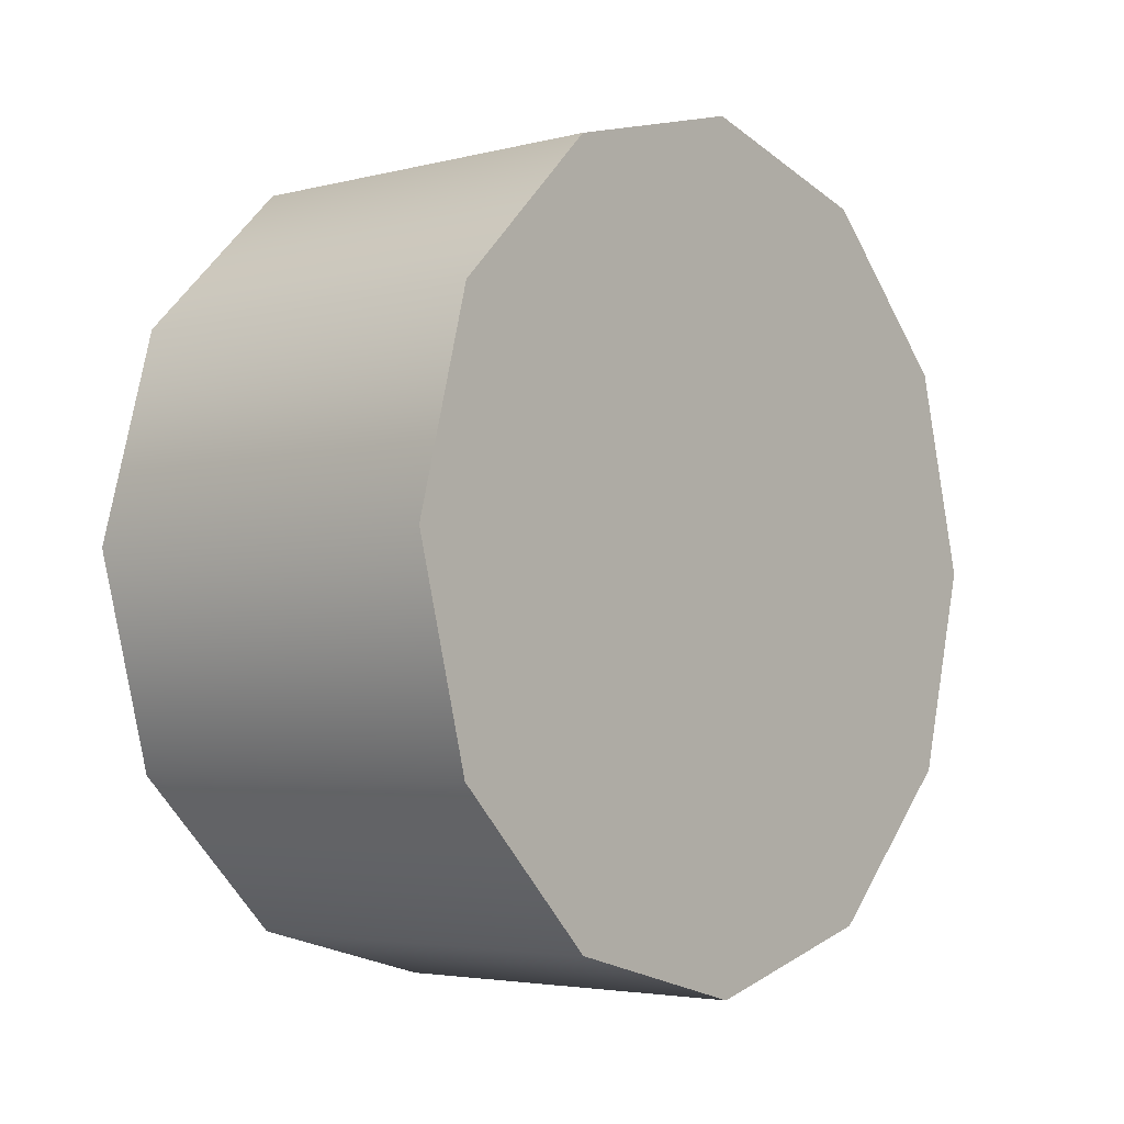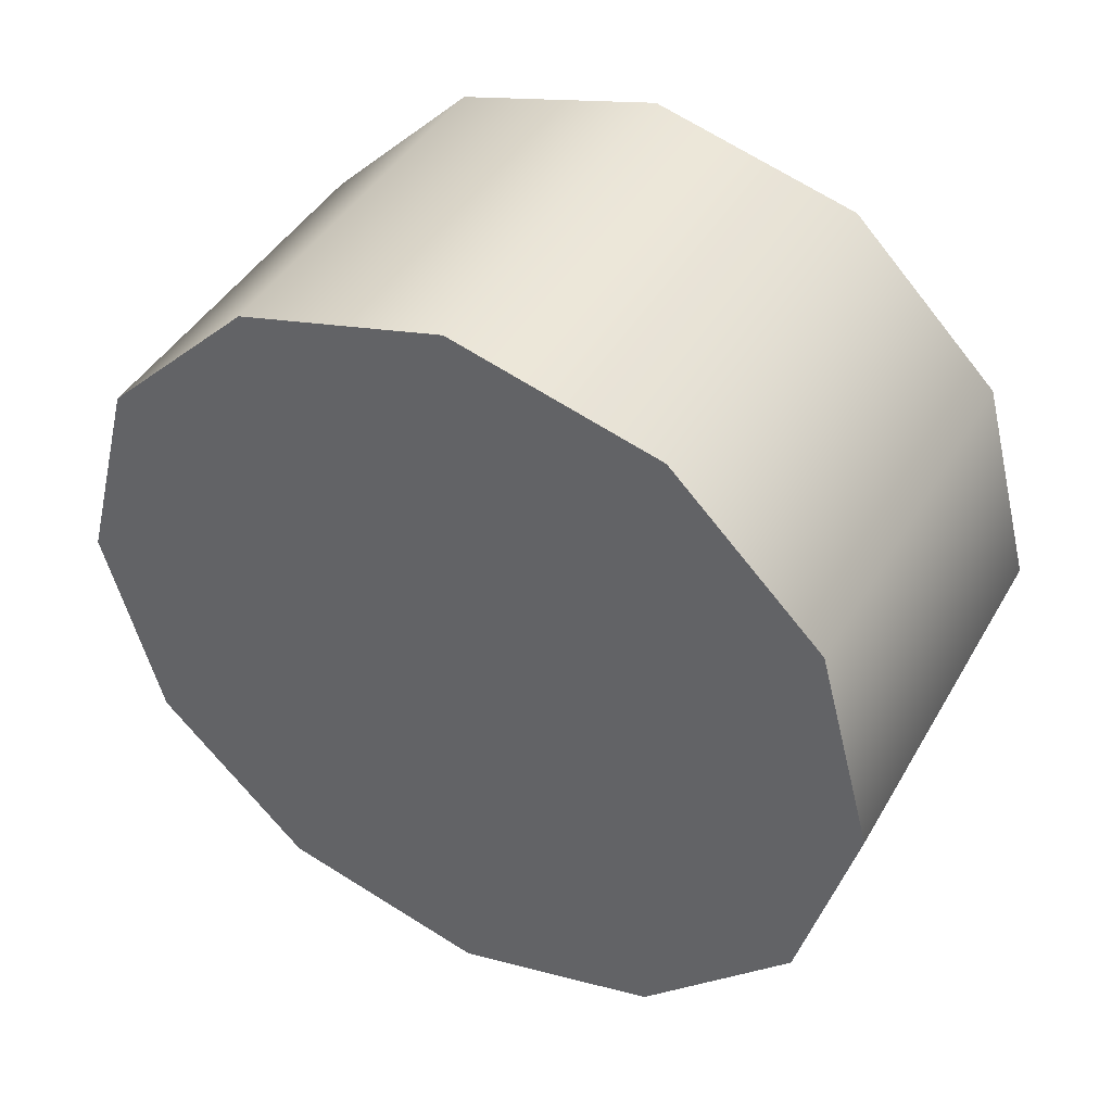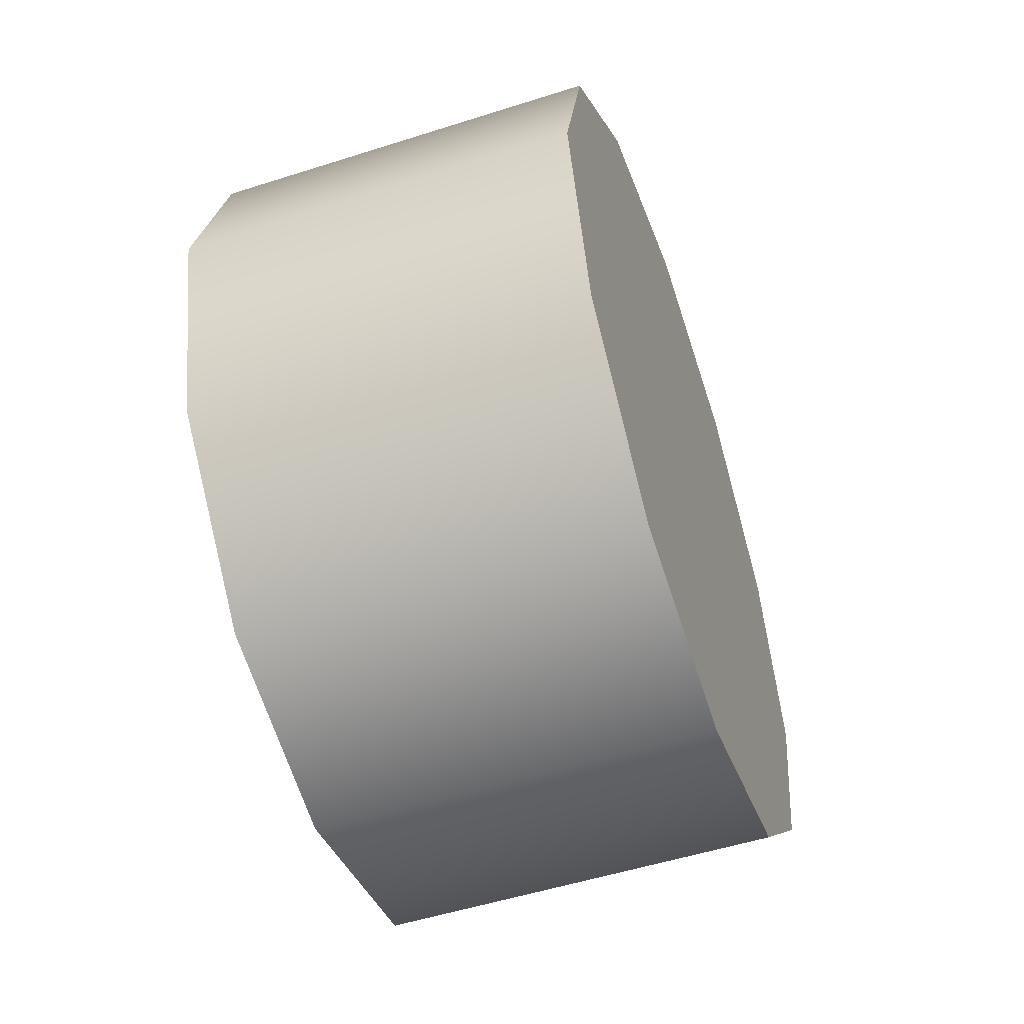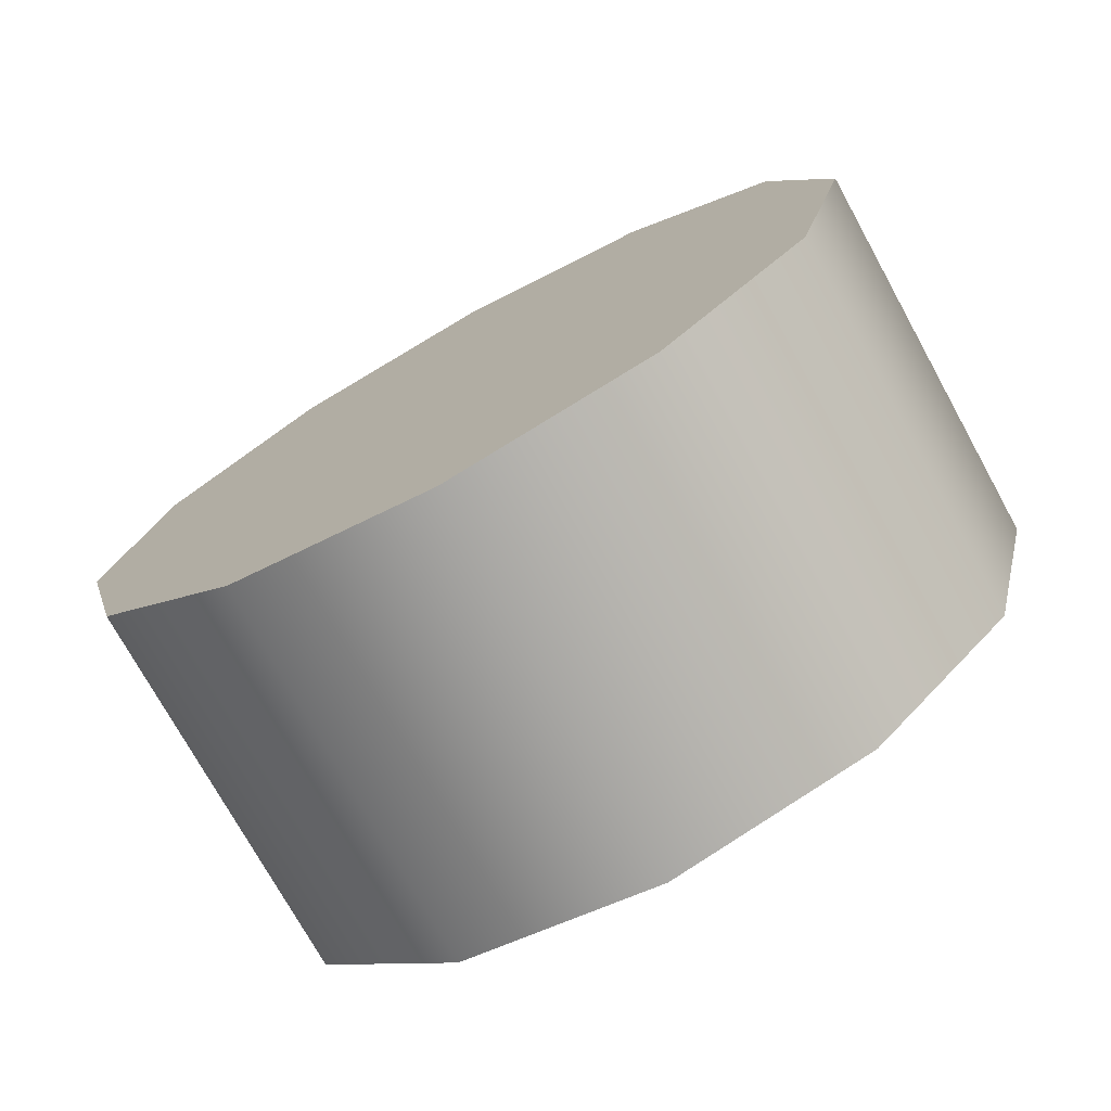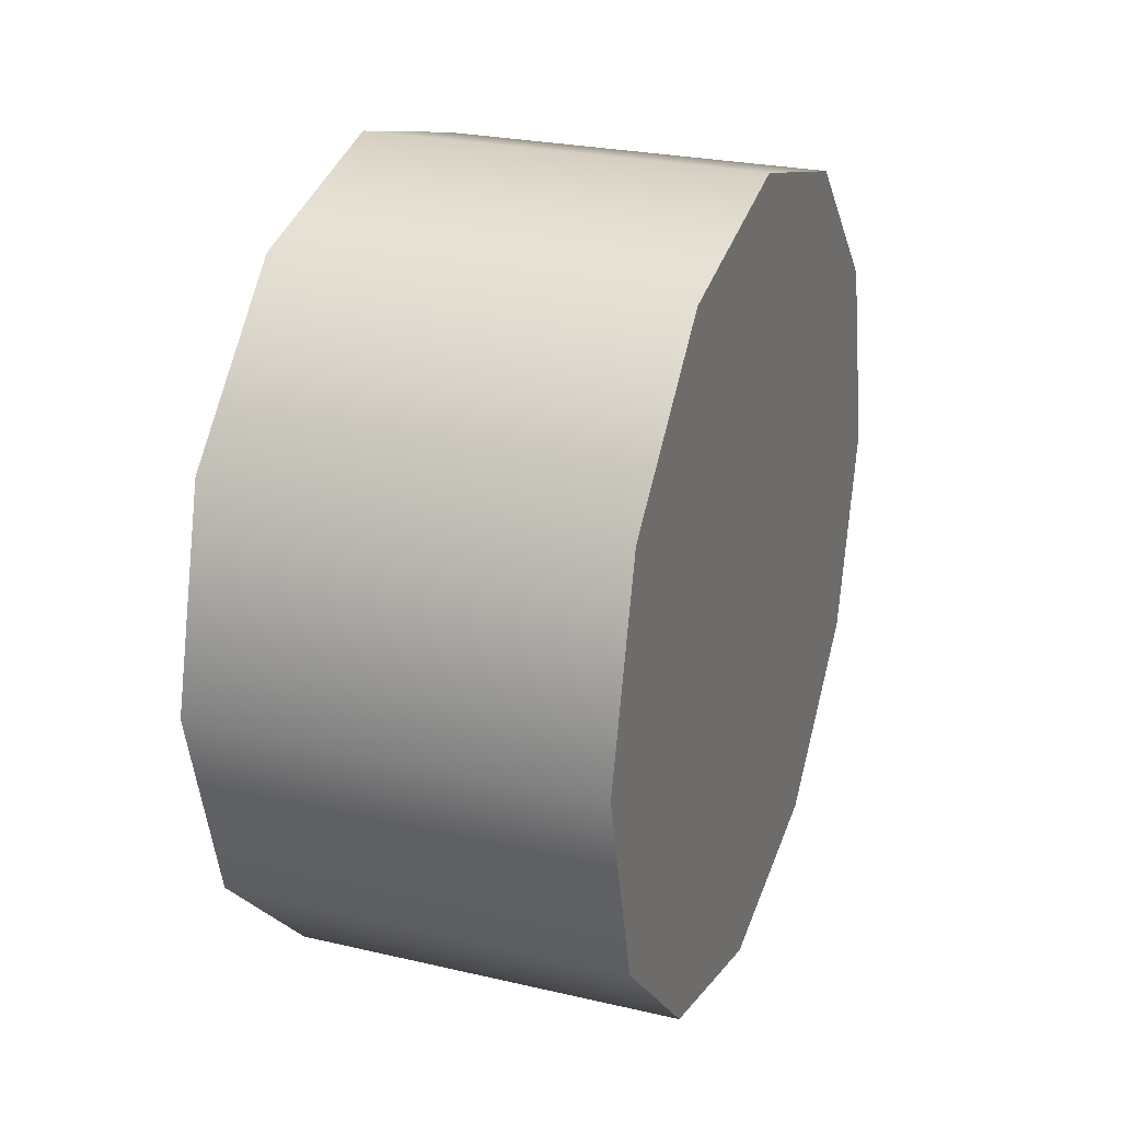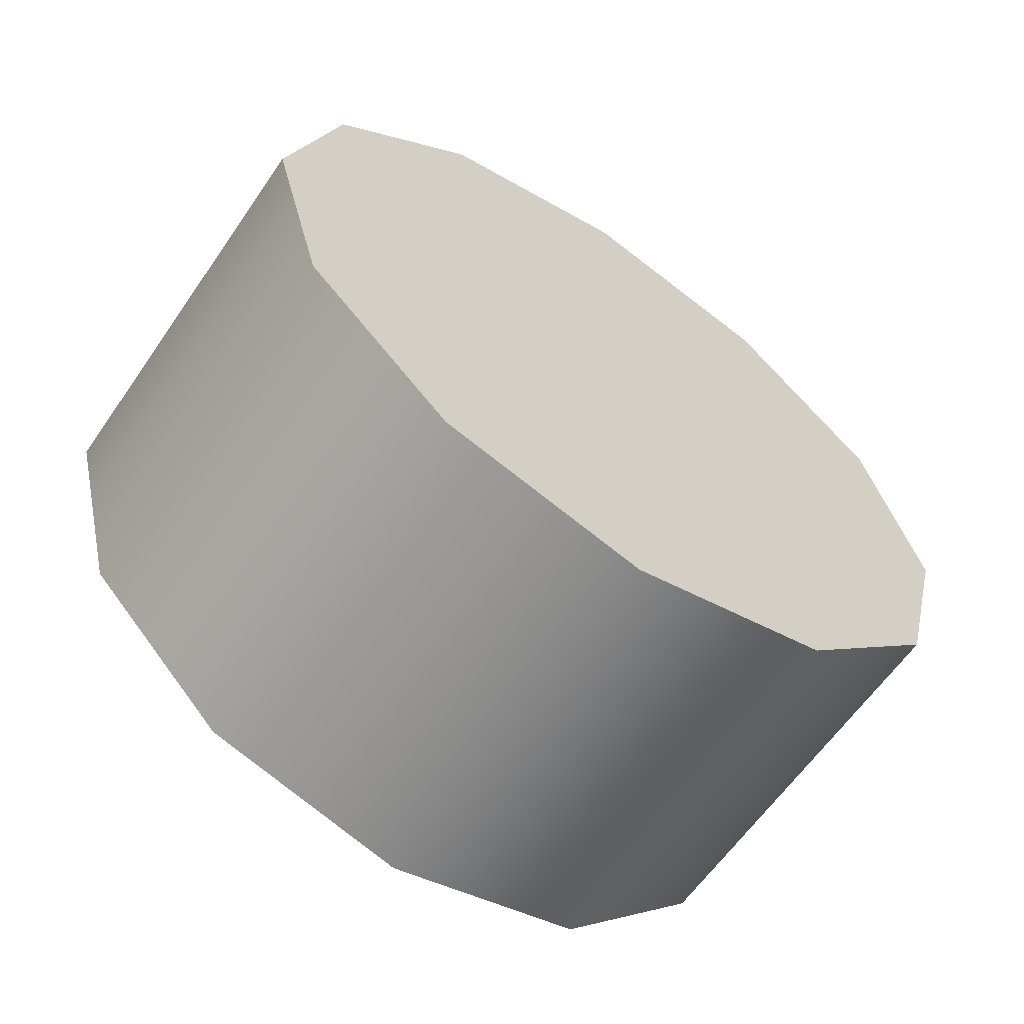
<metadata>
{"format":"obj","ext":"obj","renderer":"f3d","projection":"perspective","resolution":1024,"background":"white","views":[{"elev":-3.9,"azim":-140.0,"up":"+Y"},{"elev":43.3,"azim":118.1,"up":"+Z"},{"elev":-52.8,"azim":18.9,"up":"+Y"},{"elev":-74.5,"azim":-61.1,"up":"+Z"},{"elev":25.6,"azim":-159.6,"up":"+Z"},{"elev":-62.0,"azim":-124.6,"up":"+Z"}]}
</metadata>
<code>
v 1.494 2.267 0.6263
v 1.208 2.267 0.6263
v 1.494 2.157 0.5165
v 1.208 2.157 0.5165
v 1.494 2.417 0.6665
v 1.208 2.417 0.6665
v 1.494 2.567 0.6263
v 1.208 2.567 0.6263
v 1.494 2.676 0.5165
v 1.208 2.676 0.5165
v 1.494 2.716 0.3666
v 1.208 2.716 0.3666
v 1.494 2.676 0.2167
v 1.208 2.676 0.2167
v 1.494 2.716 0.3666
v 1.208 2.716 0.3666
v 1.494 2.567 0.1069
v 1.208 2.567 0.1069
v 1.494 2.417 0.06674
v 1.208 2.417 0.06674
v 1.494 2.267 0.1069
v 1.208 2.267 0.1069
v 1.494 2.157 0.2167
v 1.208 2.157 0.2167
v 1.494 2.117 0.3666
v 1.208 2.117 0.3666
v 1.494 2.117 0.3666
v 1.208 2.117 0.3666
v 1.494 2.157 0.5165
v 1.494 2.117 0.3666
v 1.494 2.267 0.6263
v 1.494 2.157 0.2167
v 1.494 2.267 0.1069
v 1.494 2.417 0.06674
v 1.494 2.567 0.1069
v 1.494 2.676 0.2167
v 1.494 2.716 0.3666
v 1.494 2.676 0.5165
v 1.494 2.567 0.6263
v 1.494 2.417 0.6665
v 1.208 2.157 0.5165
v 1.208 2.267 0.6263
v 1.208 2.117 0.3666
v 1.208 2.417 0.6665
v 1.208 2.567 0.6263
v 1.208 2.676 0.5165
v 1.208 2.716 0.3666
v 1.208 2.676 0.2167
v 1.208 2.567 0.1069
v 1.208 2.417 0.06674
v 1.208 2.267 0.1069
v 1.208 2.157 0.2167
g group_82_106102876208384
f 1 2 3
f 3 2 4
f 5 6 1
f 1 6 2
f 7 8 5
f 5 8 6
f 9 10 7
f 7 10 8
f 11 12 9
f 9 12 10
f 13 14 15
f 15 14 16
f 17 18 13
f 13 18 14
f 19 20 17
f 17 20 18
f 21 22 19
f 19 22 20
f 23 24 21
f 21 24 22
f 25 26 23
f 23 26 24
f 3 4 27
f 27 4 28
f 29 30 31
f 30 32 31
f 32 33 31
f 33 34 31
f 34 35 31
f 35 36 31
f 36 37 31
f 37 38 31
f 38 39 31
f 39 40 31
f 41 42 43
f 42 44 43
f 44 45 43
f 45 46 43
f 46 47 43
f 47 48 43
f 48 49 43
f 49 50 43
f 50 51 43
f 51 52 43

</code>
